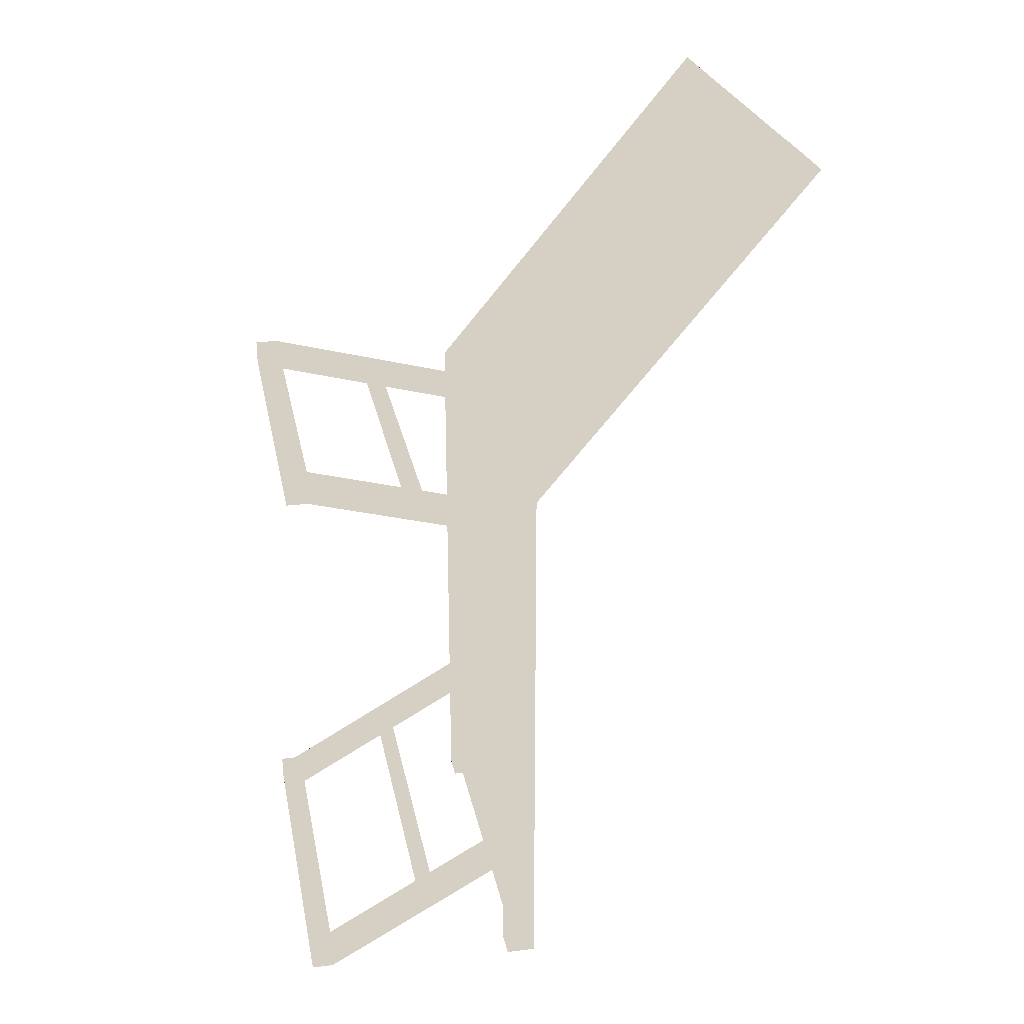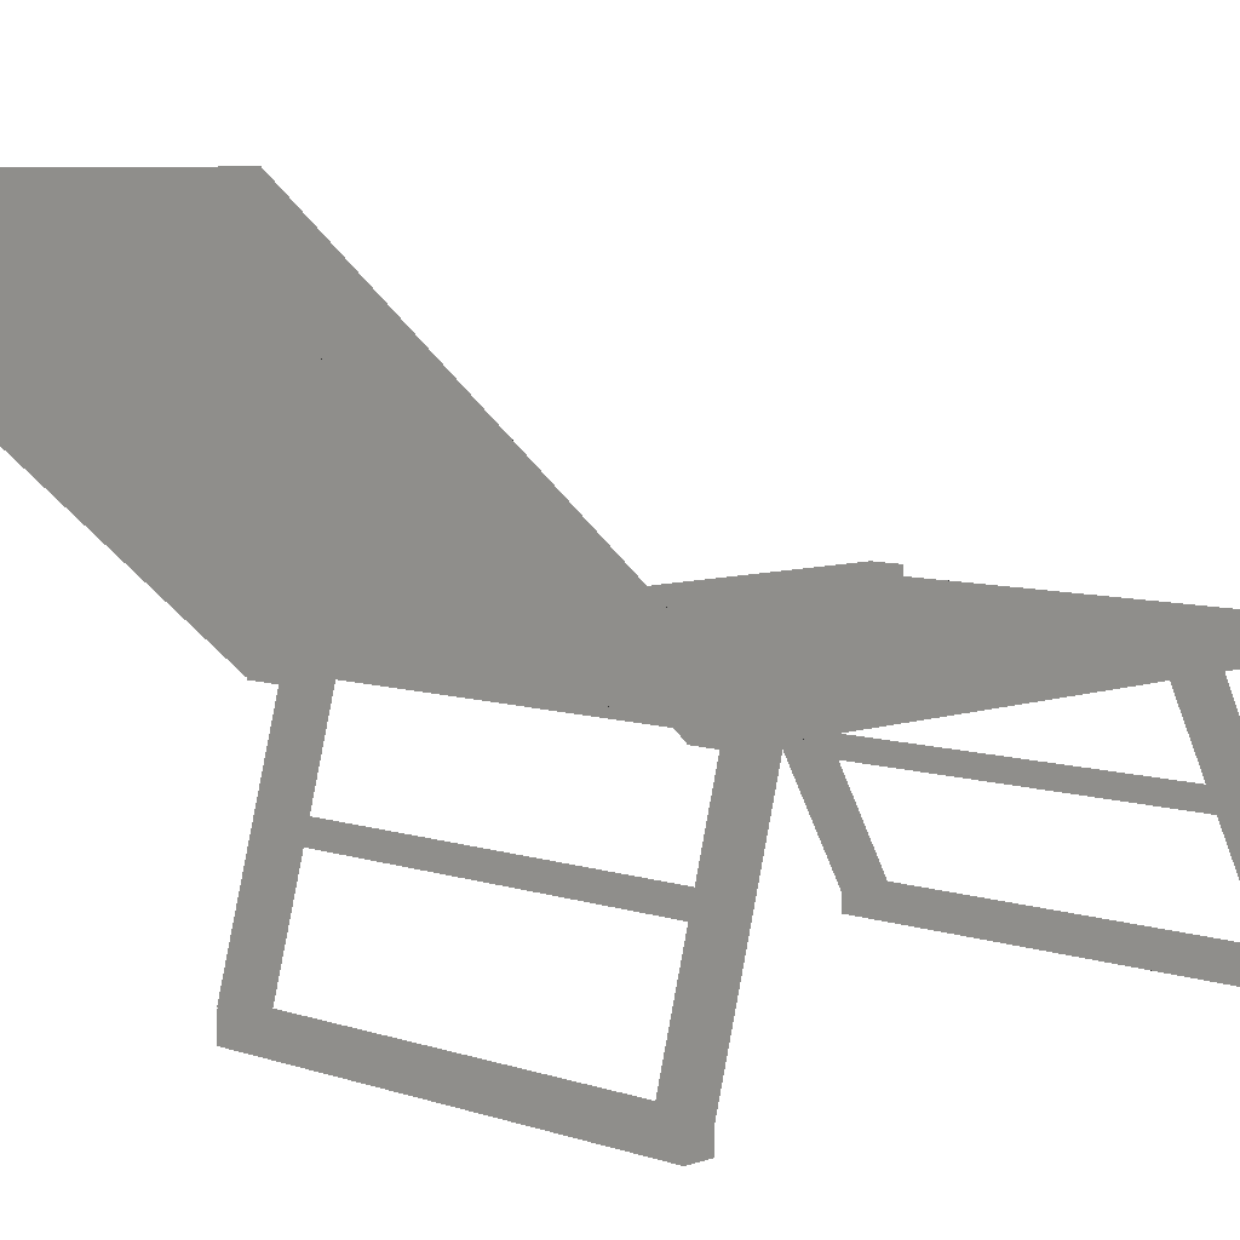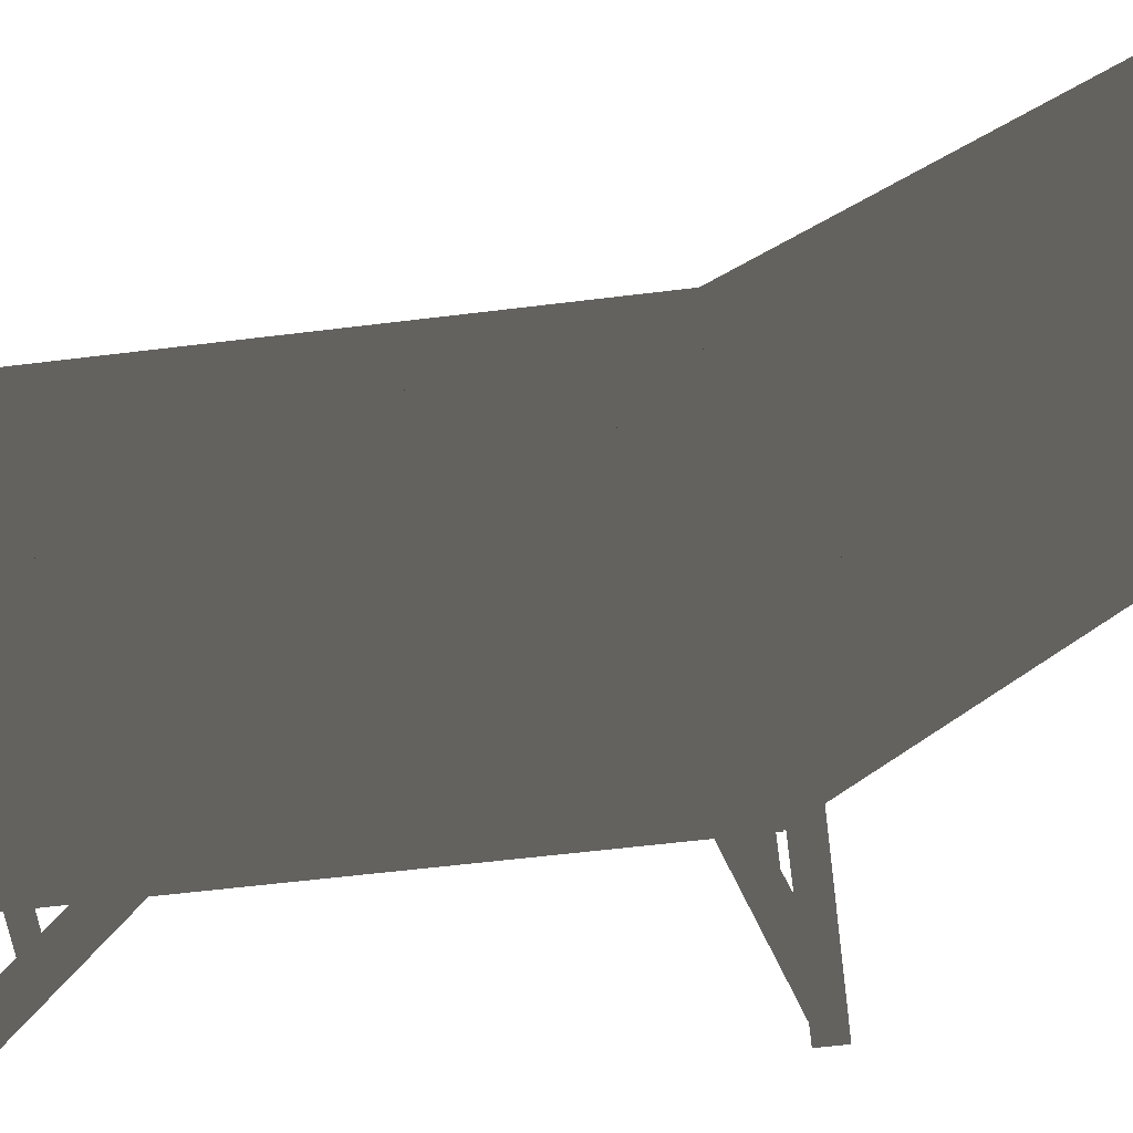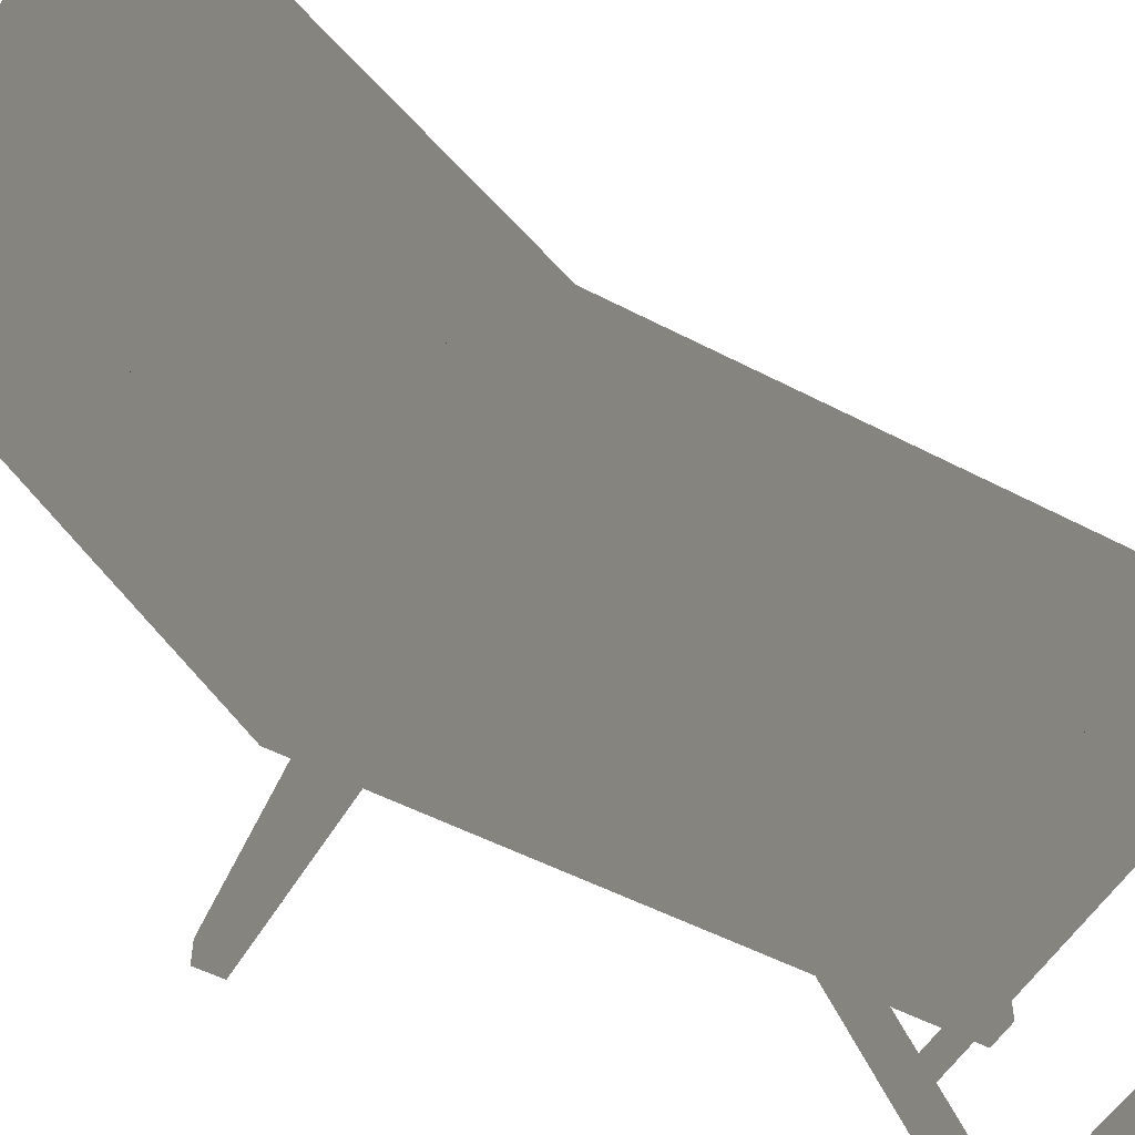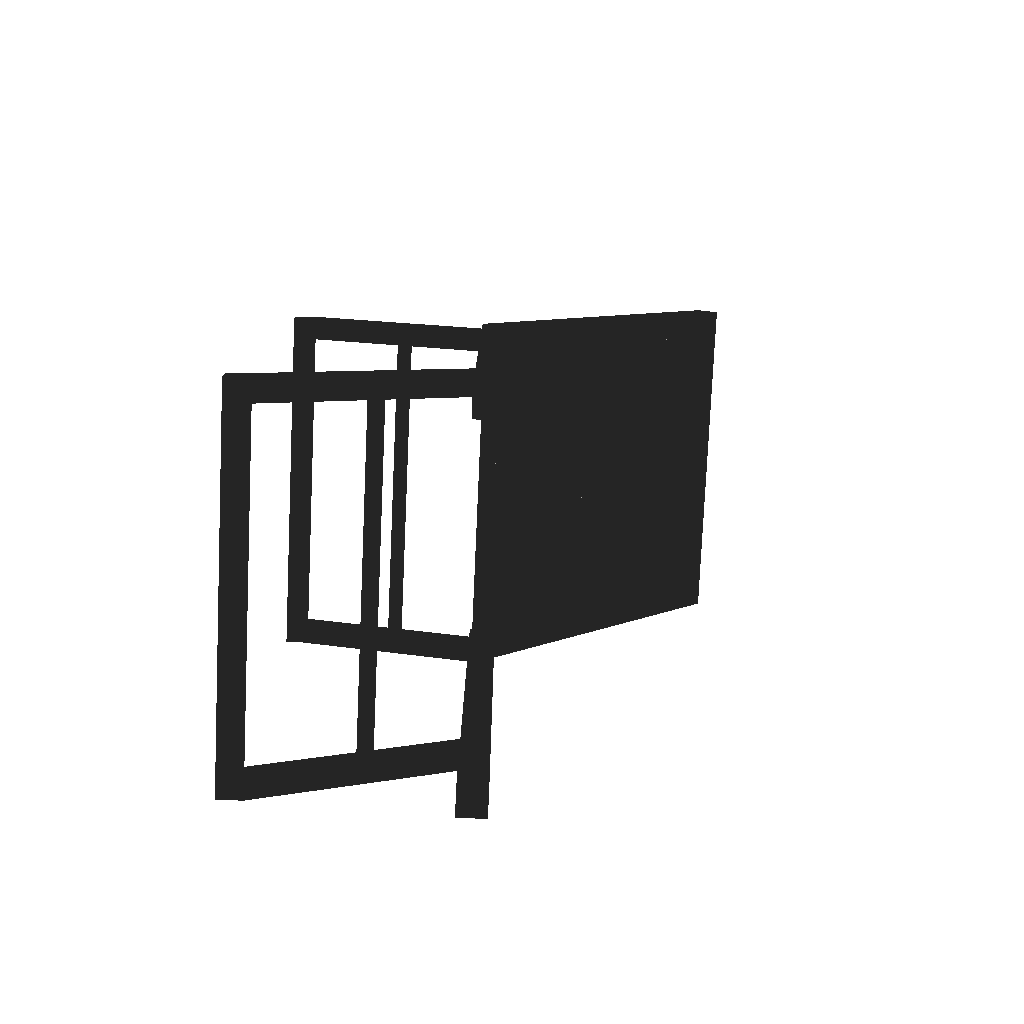
<metadata>
{"format":"obj","ext":"obj","renderer":"f3d","projection":"perspective","resolution":1024,"background":"white","views":[{"elev":26.1,"azim":79.1,"up":"+Z"},{"elev":6.8,"azim":44.6,"up":"+Y"},{"elev":-56.7,"azim":-82.6,"up":"+Y"},{"elev":-51.7,"azim":60.4,"up":"+Y"},{"elev":-79.2,"azim":87.4,"up":"+Z"}]}
</metadata>
<code>
v  -1.489 -0.3099 -2.315
v  -1.306 -0.31 -2.315
v  -1.489 -0.2212 -2.469
v  -1.306 -0.2213 -2.469
v  -1.307 -1.921 -3.245
v  -1.49 -1.921 -3.245
v  -1.307 -1.832 -3.399
v  -1.49 -1.832 -3.399
v  -1.306 -0.2988 0.5404
v  -1.489 -0.2987 0.5405
v  -1.306 -0.2528 0.7118
v  -1.489 -0.2528 0.7118
v  -1.489 -1.873 0.9624
v  -1.307 -1.873 0.9624
v  -1.489 -1.827 1.134
v  -1.307 -1.827 1.134
v  1.486 -2.007 -3.22
v  1.486 -2.007 -3.403
v  1.486 -1.83 -3.22
v  1.486 -1.83 -3.403
v  -1.484 -2.006 -3.403
v  -1.484 -2.006 -3.22
v  -1.484 -1.829 -3.403
v  -1.484 -1.829 -3.22
v  -1.405 -1.067 0.7629
v  -1.405 -1.067 0.8839
v  -1.405 -0.9497 0.7629
v  -1.405 -0.9497 0.8839
v  1.431 -1.068 0.8839
v  1.431 -1.068 0.7629
v  1.431 -0.9505 0.8839
v  1.431 -0.9505 0.7629
v  -1.487 -2.006 0.9526
v  -1.487 -2.006 1.135
v  -1.487 -1.829 0.9526
v  -1.487 -1.829 1.135
v  1.483 -2.007 1.135
v  1.483 -2.007 0.9526
v  1.483 -1.83 1.135
v  1.483 -1.83 0.9526
v  1.306 -0.3021 -2.31
v  1.489 -0.3022 -2.31
v  1.306 -0.2134 -2.464
v  1.489 -0.2135 -2.464
v  1.488 -1.922 -3.245
v  1.306 -1.922 -3.245
v  1.488 -1.833 -3.399
v  1.306 -1.833 -3.399
v  -1.405 -1.067 -2.879
v  -1.405 -1.067 -2.758
v  -1.405 -0.9498 -2.879
v  -1.405 -0.9498 -2.758
v  1.431 -1.068 -2.758
v  1.431 -1.068 -2.879
v  1.431 -0.9506 -2.758
v  1.431 -0.9506 -2.879
v  1.489 -0.2996 0.5403
v  1.306 -0.2996 0.5403
v  1.489 -0.2537 0.7117
v  1.306 -0.2536 0.7117
v  1.305 -1.874 0.9622
v  1.488 -1.874 0.9622
v  1.306 -1.828 1.134
v  1.488 -1.828 1.134
v  1.278 1.818 3.227
v  0.9125 1.818 3.227
v  1.278 1.735 3.297
v  0.9124 1.735 3.297
v  0.9118 -0.1832 0.8418
v  1.278 -0.1833 0.8418
v  0.9118 -0.2666 0.9119
v  1.278 -0.2668 0.9119
v  0.913 1.818 3.227
v  0.5472 1.818 3.227
v  0.913 1.735 3.297
v  0.5471 1.735 3.297
v  0.5465 -0.183 0.8418
v  0.9123 -0.1831 0.8418
v  0.5464 -0.2665 0.9119
v  0.9123 -0.2666 0.9119
v  0.182 -0.1559 0.9077
v  -0.1839 -0.1558 0.9077
v  0.1819 -0.2649 0.9077
v  -0.1839 -0.2648 0.9078
v  -0.184 -0.1558 -3.412
v  0.1818 -0.156 -3.412
v  -0.1841 -0.2648 -3.412
v  0.1818 -0.2649 -3.412
v  -0.1832 -0.1558 0.9079
v  -0.549 -0.1557 0.9079
v  -0.1832 -0.2648 0.9079
v  -0.549 -0.2646 0.9079
v  -0.5492 -0.1557 -3.412
v  -0.1833 -0.1558 -3.412
v  -0.5492 -0.2647 -3.412
v  -0.1833 -0.2648 -3.412
v  -0.9138 1.819 3.227
v  -1.28 1.819 3.227
v  -0.9138 1.735 3.297
v  -1.28 1.736 3.297
v  -1.28 -0.1825 0.8416
v  -0.9144 -0.1826 0.8416
v  -1.28 -0.2659 0.9116
v  -0.9145 -0.2661 0.9116
v  -1.279 2.007 3.325
v  -1.515 2.007 3.325
v  -1.279 1.832 3.472
v  -1.515 1.832 3.472
v  -1.515 -0.1461 0.7586
v  -1.279 -0.1462 0.7586
v  -1.515 -0.3215 0.9058
v  -1.28 -0.3216 0.9058
v  1.278 -0.1562 0.9078
v  0.9118 -0.1561 0.9078
v  1.278 -0.2652 0.9078
v  0.9117 -0.2651 0.9078
v  0.9116 -0.1562 -3.412
v  1.277 -0.1563 -3.412
v  0.9116 -0.2651 -3.412
v  1.277 -0.2653 -3.412
v  -1.28 -0.09899 0.9078
v  -1.515 -0.09892 0.9078
v  -1.28 -0.328 0.9078
v  -1.516 -0.3279 0.9078
v  -1.516 -0.09899 -3.472
v  -1.28 -0.09906 -3.472
v  -1.516 -0.328 -3.472
v  -1.28 -0.328 -3.472
v  -0.5484 1.819 3.227
v  -0.9142 1.819 3.227
v  -0.5484 1.735 3.297
v  -0.9143 1.735 3.297
v  -0.9149 -0.1826 0.8419
v  -0.5491 -0.1827 0.8419
v  -0.915 -0.2661 0.912
v  -0.5491 -0.2662 0.9119
v  0.5477 1.818 3.227
v  0.1819 1.819 3.227
v  0.5477 1.735 3.297
v  0.1818 1.735 3.297
v  0.1812 -0.183 0.8418
v  0.547 -0.1831 0.8418
v  0.1812 -0.2664 0.9118
v  0.547 -0.2665 0.9118
v  0.1824 1.819 3.227
v  -0.1834 1.819 3.227
v  0.1824 1.735 3.297
v  -0.1834 1.735 3.297
v  -0.1841 -0.1828 0.8418
v  0.1817 -0.1829 0.8418
v  -0.1841 -0.2663 0.9119
v  0.1817 -0.2664 0.9119
v  1.516 2.006 3.325
v  1.28 2.006 3.325
v  1.516 1.831 3.473
v  1.28 1.831 3.473
v  1.279 -0.147 0.7591
v  1.515 -0.1471 0.7591
v  1.279 -0.3224 0.9063
v  1.515 -0.3225 0.9062
v  1.515 -0.09985 0.9076
v  1.279 -0.09978 0.9076
v  1.515 -0.3288 0.9076
v  1.279 -0.3288 0.9076
v  1.279 -0.09985 -3.473
v  1.515 -0.09992 -3.473
v  1.279 -0.3288 -3.473
v  1.515 -0.3289 -3.473
v  0.5472 -0.156 0.9075
v  0.1813 -0.1559 0.9075
v  0.5471 -0.265 0.9075
v  0.1813 -0.2649 0.9075
v  0.1812 -0.156 -3.413
v  0.547 -0.1561 -3.413
v  0.1811 -0.2649 -3.413
v  0.547 -0.265 -3.413
v  -0.1829 1.819 3.227
v  -0.5488 1.819 3.227
v  -0.183 1.735 3.297
v  -0.5488 1.735 3.297
v  -0.5495 -0.1827 0.8419
v  -0.1836 -0.1828 0.8419
v  -0.5495 -0.2662 0.912
v  -0.1837 -0.2663 0.9119
v  -0.9137 -0.1556 0.9079
v  -1.28 -0.1555 0.9079
v  -0.9138 -0.2645 0.9079
v  -1.28 -0.2644 0.9079
v  -1.28 -0.1555 -3.412
v  -0.9139 -0.1556 -3.412
v  -1.28 -0.2645 -3.412
v  -0.9139 -0.2646 -3.412
v  0.9123 -0.1561 0.9079
v  0.5465 -0.156 0.9079
v  0.9123 -0.2651 0.9079
v  0.5464 -0.265 0.9079
v  0.5463 -0.1561 -3.412
v  0.9122 -0.1562 -3.412
v  0.5463 -0.265 -3.412
v  0.9121 -0.2651 -3.412
v  -0.5485 -0.1557 0.9077
v  -0.9143 -0.1556 0.9077
v  -0.5485 -0.2647 0.9077
v  -0.9144 -0.2645 0.9077
v  -0.9145 -0.1556 -3.412
v  -0.5486 -0.1557 -3.412
v  -0.9145 -0.2646 -3.412
v  -0.5487 -0.2647 -3.412
v  1.281 1.854 3.143
v  1.281 2.005 3.324
v  1.28 1.678 3.29
v  1.281 1.83 3.471
v  -1.28 2.006 3.324
v  -1.28 1.855 3.143
v  -1.28 1.831 3.471
v  -1.28 1.679 3.29
o Part054
g Part054
f -216 -215 -214
f -214 -215 -213
f -212 -215 -211
f -211 -215 -216
f -215 -212 -213
f -213 -212 -210
f -212 -211 -210
f -210 -211 -209
f -209 -214 -210
f -210 -214 -213
f -211 -216 -209
f -209 -216 -214
f -208 -207 -206
f -206 -207 -205
f -204 -207 -203
f -203 -207 -208
f -207 -204 -205
f -205 -204 -202
f -204 -203 -202
f -202 -203 -201
f -201 -206 -202
f -202 -206 -205
f -203 -208 -201
f -201 -208 -206
f -200 -199 -198
f -198 -199 -197
f -196 -199 -195
f -195 -199 -200
f -199 -196 -197
f -197 -196 -194
f -196 -195 -194
f -194 -195 -193
f -193 -198 -194
f -194 -198 -197
f -195 -200 -193
f -193 -200 -198
f -192 -191 -190
f -190 -191 -189
f -188 -191 -187
f -187 -191 -192
f -191 -188 -189
f -189 -188 -186
f -188 -187 -186
f -186 -187 -185
f -185 -190 -186
f -186 -190 -189
f -187 -192 -185
f -185 -192 -190
f -184 -183 -182
f -182 -183 -181
f -180 -183 -179
f -179 -183 -184
f -183 -180 -181
f -181 -180 -178
f -180 -179 -178
f -178 -179 -177
f -177 -182 -178
f -178 -182 -181
f -179 -184 -177
f -177 -184 -182
f -176 -175 -174
f -174 -175 -173
f -172 -175 -171
f -171 -175 -176
f -175 -172 -173
f -173 -172 -170
f -172 -171 -170
f -170 -171 -169
f -169 -174 -170
f -170 -174 -173
f -171 -176 -169
f -169 -176 -174
f -168 -167 -166
f -166 -167 -165
f -164 -167 -163
f -163 -167 -168
f -167 -164 -165
f -165 -164 -162
f -164 -163 -162
f -162 -163 -161
f -161 -166 -162
f -162 -166 -165
f -163 -168 -161
f -161 -168 -166
f -160 -159 -158
f -158 -159 -157
f -156 -159 -155
f -155 -159 -160
f -159 -156 -157
f -157 -156 -154
f -156 -155 -154
f -154 -155 -153
f -153 -158 -154
f -154 -158 -157
f -155 -160 -153
f -153 -160 -158
f -152 -151 -150
f -150 -151 -149
f -148 -151 -147
f -147 -151 -152
f -151 -148 -149
f -149 -148 -146
f -148 -147 -146
f -146 -147 -145
f -145 -150 -146
f -146 -150 -149
f -147 -152 -145
f -145 -152 -150
f -144 -143 -142
f -142 -143 -141
f -140 -143 -139
f -139 -143 -144
f -143 -140 -141
f -141 -140 -138
f -140 -139 -138
f -138 -139 -137
f -137 -142 -138
f -138 -142 -141
f -139 -144 -137
f -137 -144 -142
f -136 -135 -134
f -134 -135 -133
f -132 -135 -131
f -131 -135 -136
f -135 -132 -133
f -133 -132 -130
f -132 -131 -130
f -130 -131 -129
f -129 -134 -130
f -130 -134 -133
f -131 -136 -129
f -129 -136 -134
f -128 -127 -126
f -126 -127 -125
f -124 -127 -123
f -123 -127 -128
f -127 -124 -125
f -125 -124 -122
f -124 -123 -122
f -122 -123 -121
f -121 -126 -122
f -122 -126 -125
f -123 -128 -121
f -121 -128 -126
f -120 -119 -118
f -118 -119 -117
f -116 -119 -115
f -115 -119 -120
f -119 -116 -117
f -117 -116 -114
f -116 -115 -114
f -114 -115 -113
f -113 -118 -114
f -114 -118 -117
f -115 -120 -113
f -113 -120 -118
f -112 -111 -110
f -110 -111 -109
f -108 -111 -107
f -107 -111 -112
f -111 -108 -109
f -109 -108 -106
f -108 -107 -106
f -106 -107 -105
f -105 -110 -106
f -106 -110 -109
f -107 -112 -105
f -105 -112 -110
f -104 -103 -102
f -102 -103 -101
f -100 -103 -99
f -99 -103 -104
f -103 -100 -101
f -101 -100 -98
f -100 -99 -98
f -98 -99 -97
f -97 -102 -98
f -98 -102 -101
f -99 -104 -97
f -97 -104 -102
f -96 -95 -94
f -94 -95 -93
f -92 -95 -91
f -91 -95 -96
f -95 -92 -93
f -93 -92 -90
f -92 -91 -90
f -90 -91 -89
f -89 -94 -90
f -90 -94 -93
f -91 -96 -89
f -89 -96 -94
f -88 -87 -86
f -86 -87 -85
f -84 -87 -83
f -83 -87 -88
f -87 -84 -85
f -85 -84 -82
f -84 -83 -82
f -82 -83 -81
f -81 -86 -82
f -82 -86 -85
f -83 -88 -81
f -81 -88 -86
f -80 -79 -78
f -78 -79 -77
f -76 -79 -75
f -75 -79 -80
f -79 -76 -77
f -77 -76 -74
f -76 -75 -74
f -74 -75 -73
f -73 -78 -74
f -74 -78 -77
f -75 -80 -73
f -73 -80 -78
f -72 -71 -70
f -70 -71 -69
f -68 -71 -67
f -67 -71 -72
f -71 -68 -69
f -69 -68 -66
f -68 -67 -66
f -66 -67 -65
f -65 -70 -66
f -66 -70 -69
f -67 -72 -65
f -65 -72 -70
f -64 -63 -62
f -62 -63 -61
f -60 -63 -59
f -59 -63 -64
f -63 -60 -61
f -61 -60 -58
f -60 -59 -58
f -58 -59 -57
f -57 -62 -58
f -58 -62 -61
f -59 -64 -57
f -57 -64 -62
f -56 -55 -54
f -54 -55 -53
f -52 -55 -51
f -51 -55 -56
f -55 -52 -53
f -53 -52 -50
f -52 -51 -50
f -50 -51 -49
f -49 -54 -50
f -50 -54 -53
f -51 -56 -49
f -49 -56 -54
f -48 -47 -46
f -46 -47 -45
f -44 -47 -43
f -43 -47 -48
f -47 -44 -45
f -45 -44 -42
f -44 -43 -42
f -42 -43 -41
f -41 -46 -42
f -42 -46 -45
f -43 -48 -41
f -41 -48 -46
f -40 -39 -38
f -38 -39 -37
f -36 -39 -35
f -35 -39 -40
f -39 -36 -37
f -37 -36 -34
f -36 -35 -34
f -34 -35 -33
f -33 -38 -34
f -34 -38 -37
f -35 -40 -33
f -33 -40 -38
f -32 -31 -30
f -30 -31 -29
f -28 -31 -27
f -27 -31 -32
f -31 -28 -29
f -29 -28 -26
f -28 -27 -26
f -26 -27 -25
f -25 -30 -26
f -26 -30 -29
f -27 -32 -25
f -25 -32 -30
f -24 -23 -22
f -22 -23 -21
f -20 -23 -19
f -19 -23 -24
f -23 -20 -21
f -21 -20 -18
f -20 -19 -18
f -18 -19 -17
f -17 -22 -18
f -18 -22 -21
f -19 -24 -17
f -17 -24 -22
f -16 -15 -14
f -14 -15 -13
f -12 -15 -11
f -11 -15 -16
f -15 -12 -13
f -13 -12 -10
f -12 -11 -10
f -10 -11 -9
f -9 -14 -10
f -10 -14 -13
f -11 -16 -9
f -9 -16 -14
f -8 -7 -6
f -6 -7 -5
f -4 -7 -3
f -3 -7 -8
f -7 -4 -5
f -5 -4 -2
f -4 -3 -2
f -2 -3 -1
f -1 -6 -2
f -2 -6 -5
f -3 -8 -1
f -1 -8 -6

</code>
